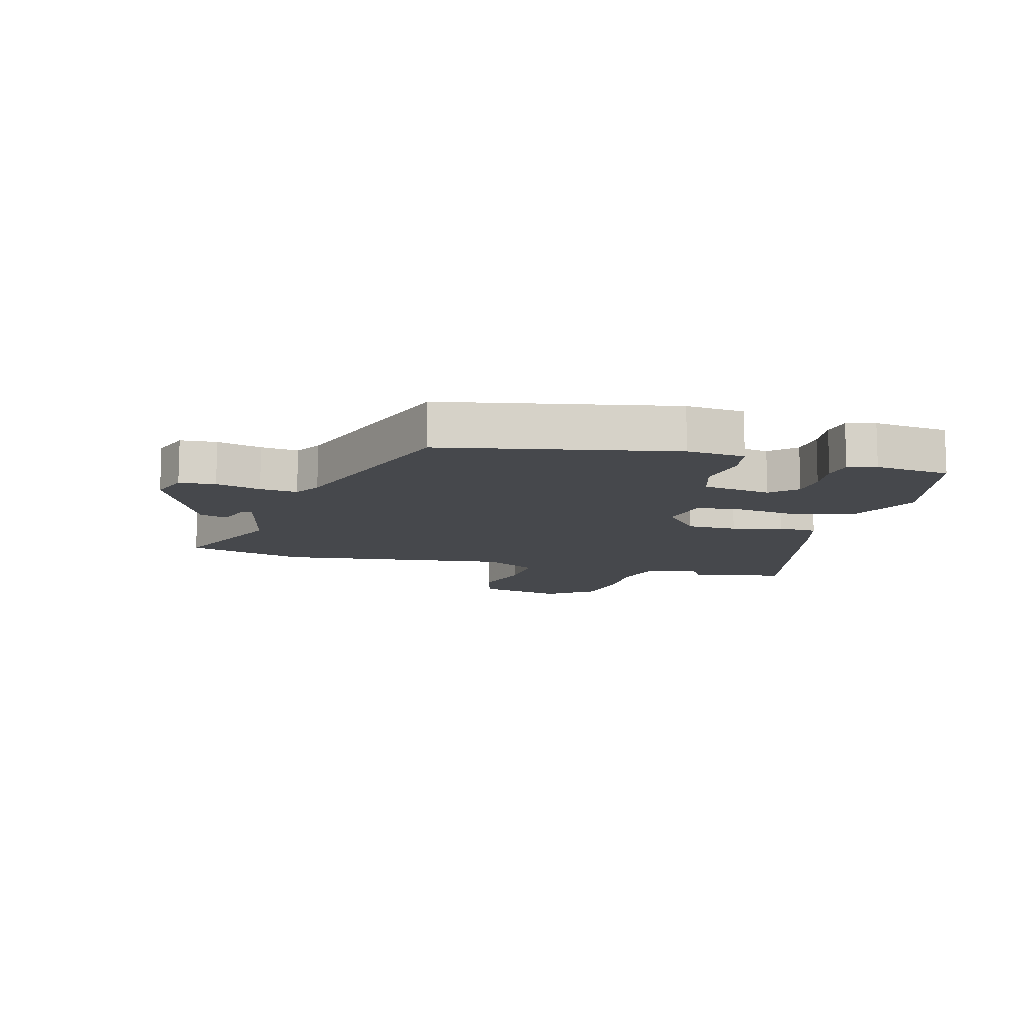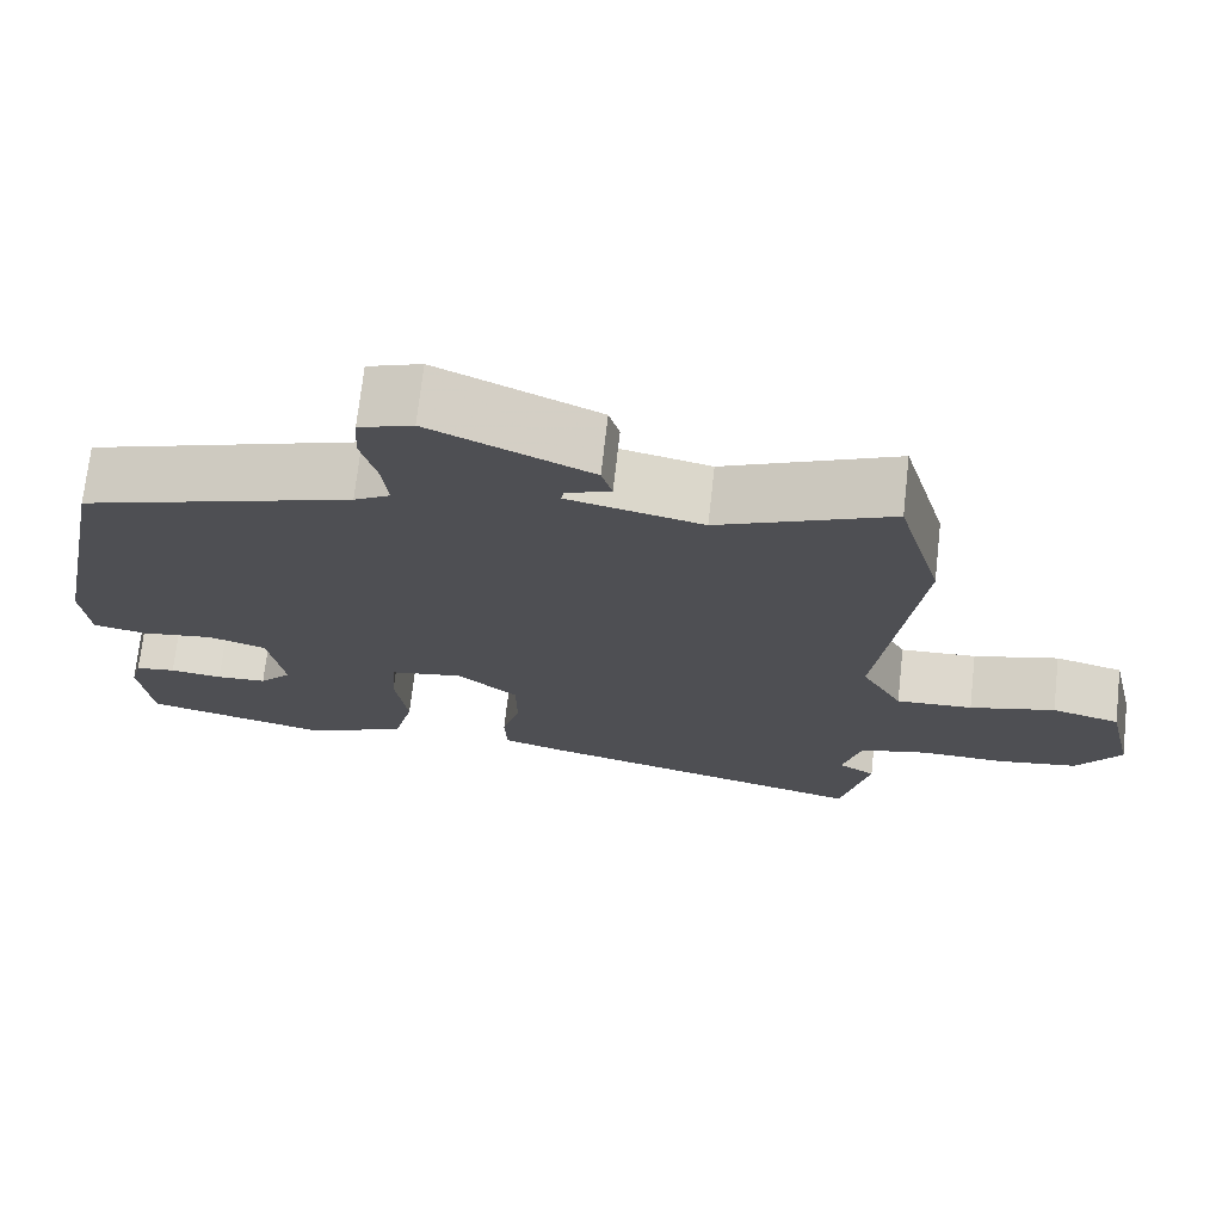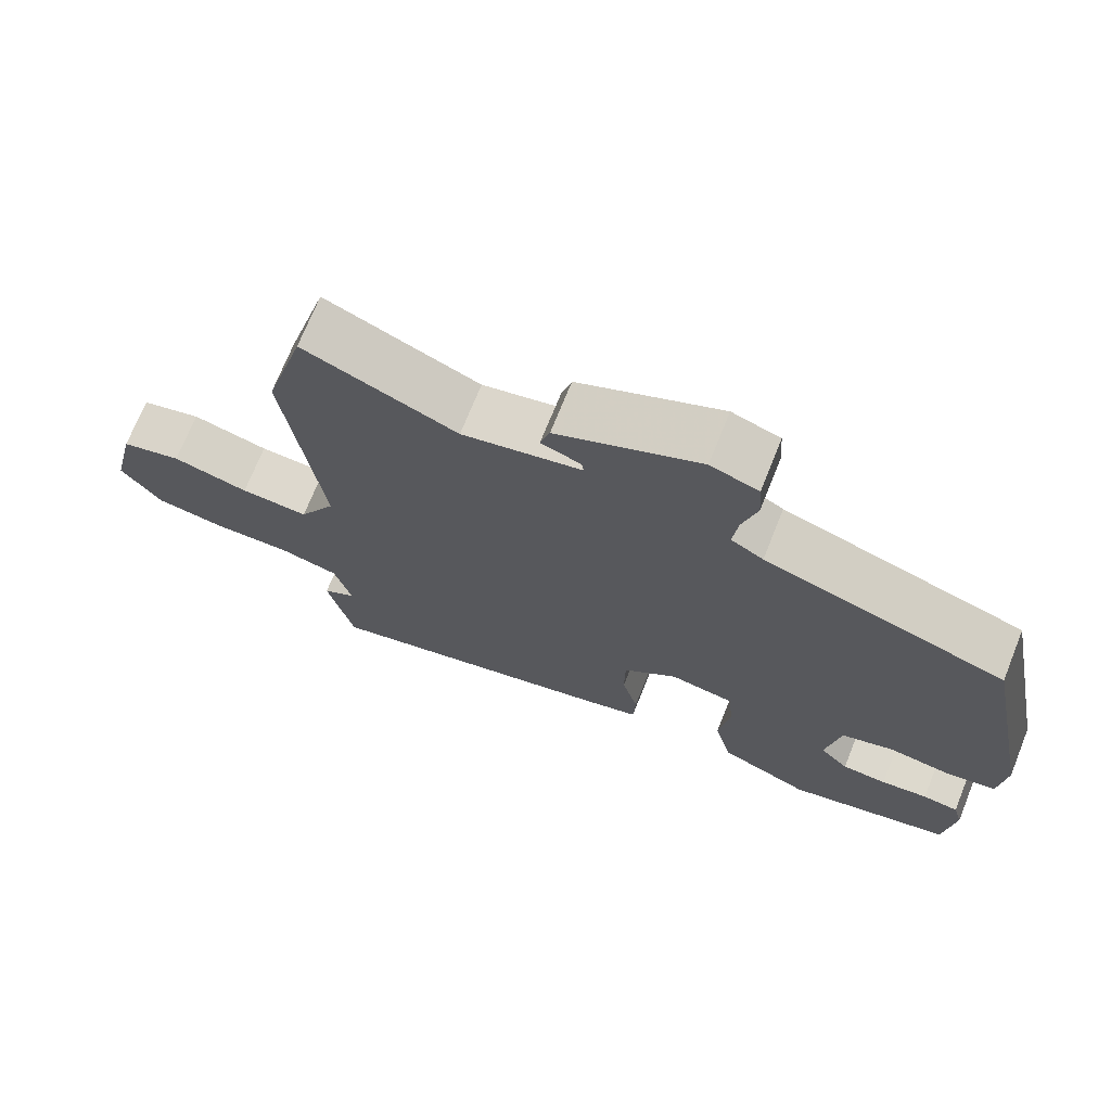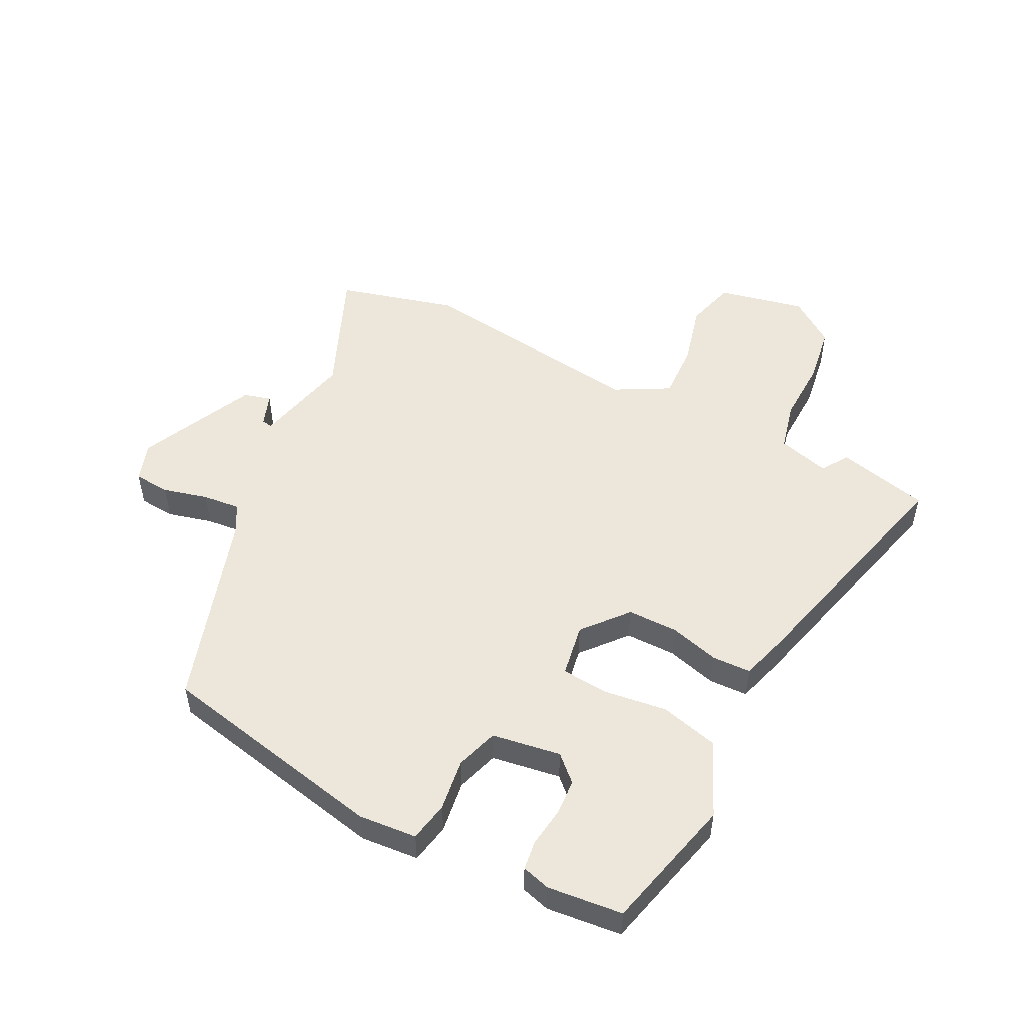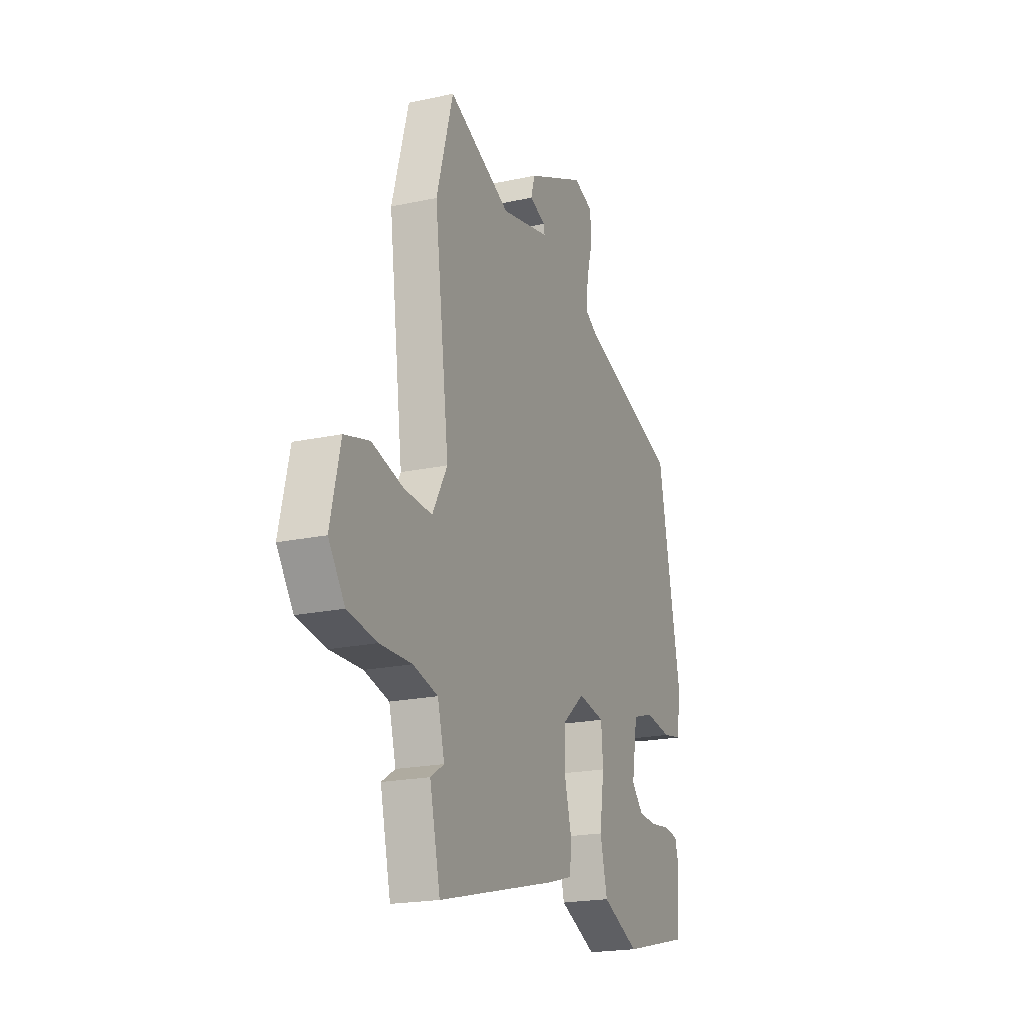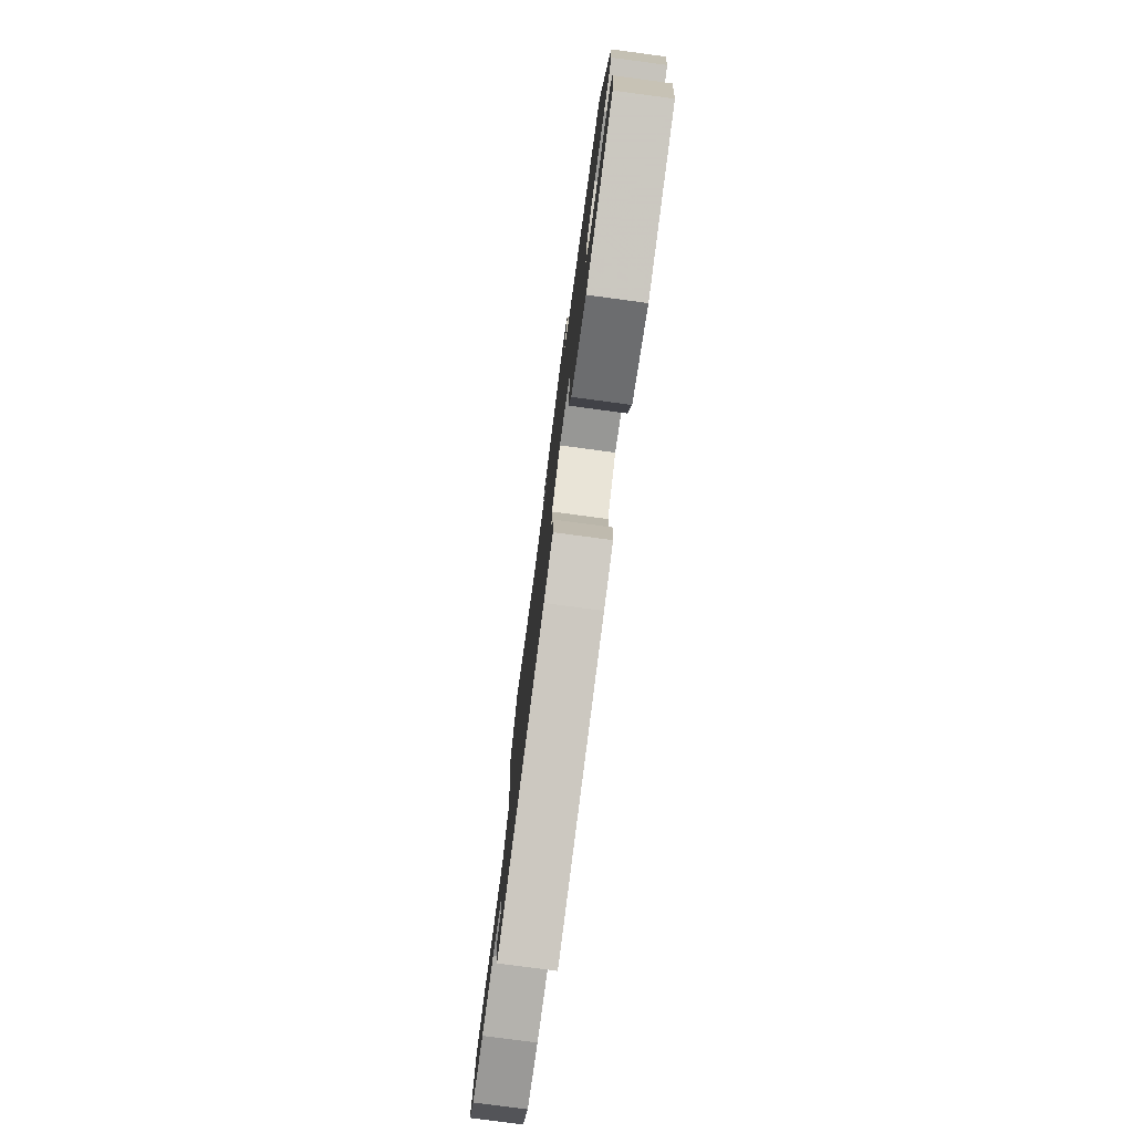
<metadata>
{"format":"obj","ext":"obj","renderer":"f3d","projection":"perspective","resolution":1024,"background":"white","views":[{"elev":-11.2,"azim":75.0,"up":"+Y"},{"elev":71.6,"azim":-173.6,"up":"+Z"},{"elev":71.6,"azim":21.9,"up":"+Z"},{"elev":51.3,"azim":117.6,"up":"+Y"},{"elev":-20.2,"azim":-68.3,"up":"+Z"},{"elev":-78.5,"azim":82.4,"up":"+Z"}]}
</metadata>
<code>
v -0.522 0.07 0.421
v -0.467 0.07 0.617
v -0.259 0.07 0.526
v -0.096 0.07 0.562
v -0.099 0.07 0.58
v -0.153 0.07 0.6
v -0.14 0.07 0.645
v 0.054 0.07 0.733
v 0.119 0.07 0.71
v 0.123 0.07 0.65
v 0.103 0.07 0.576
v 0.096 0.07 0.514
v 0.14 0.07 0.488
v 0.468 0.07 0.379
v 0.543 0.07 -0.003
v 0.534 0.07 -0.099
v 0.468 0.07 -0.111
v 0.381 0.07 -0.098
v 0.31 0.07 -0.12
v 0.291 0.07 -0.234
v 0.33 0.07 -0.276
v 0.391 0.07 -0.28
v 0.455 0.07 -0.272
v 0.504 0.07 -0.279
v 0.517 0.07 -0.326
v 0.503 0.07 -0.45
v 0.279 0.07 -0.503
v 0.156 0.07 -0.447
v 0.132 0.07 -0.35
v 0.147 0.07 -0.246
v 0.141 0.07 -0.168
v 0.053 0.07 -0.152
v -0.021 0.07 -0.213
v -0.022 0.07 -0.296
v 0 0.07 -0.379
v -0.003 0.07 -0.443
v -0.082 0.07 -0.466
v -0.485 0.07 -0.566
v -0.52 0.07 -0.413
v -0.475 0.07 -0.385
v -0.498 0.07 -0.299
v -0.58 0.07 -0.278
v -0.686 0.07 -0.28
v -0.783 0.07 -0.264
v -0.837 0.07 -0.187
v -0.804 0.07 -0.043
v -0.721 0.07 -0.021
v -0.617 0.07 -0.049
v -0.524 0.07 -0.054
v -0.474 0.07 0.035
v -0.522 0 0.421
v -0.467 0 0.617
v -0.259 0 0.526
v -0.096 0 0.562
v -0.099 0 0.58
v -0.153 0 0.6
v -0.14 0 0.645
v 0.054 0 0.733
v 0.119 0 0.71
v 0.123 0 0.65
v 0.103 0 0.576
v 0.096 0 0.514
v 0.14 0 0.488
v 0.468 0 0.379
v 0.543 0 -0.003
v 0.534 0 -0.099
v 0.468 0 -0.111
v 0.381 0 -0.098
v 0.31 0 -0.12
v 0.291 0 -0.234
v 0.33 0 -0.276
v 0.391 0 -0.28
v 0.455 0 -0.272
v 0.504 0 -0.279
v 0.517 0 -0.326
v 0.503 0 -0.45
v 0.279 0 -0.503
v 0.156 0 -0.447
v 0.132 0 -0.35
v 0.147 0 -0.246
v 0.141 0 -0.168
v 0.053 0 -0.152
v -0.021 0 -0.213
v -0.022 0 -0.296
v 0 0 -0.379
v -0.003 0 -0.443
v -0.082 0 -0.466
v -0.485 0 -0.566
v -0.52 0 -0.413
v -0.475 0 -0.385
v -0.498 0 -0.299
v -0.58 0 -0.278
v -0.686 0 -0.28
v -0.783 0 -0.264
v -0.837 0 -0.187
v -0.804 0 -0.043
v -0.721 0 -0.021
v -0.617 0 -0.049
v -0.524 0 -0.054
v -0.474 0 0.035
f 45 46 47 48
f 45 48 49
f 42 43 44 45
f 41 42 45 49
f 40 41 49 50
f 38 39 40
f 37 38 40
f 34 35 36 37
f 33 34 37 40
f 32 33 40 50
f 27 28 29 30
f 27 30 31
f 26 27 31
f 22 23 24 25
f 21 22 25 26
f 15 16 17 18
f 13 14 15 18
f 12 13 18 19
f 8 9 10 11
f 8 11 12
f 5 6 7 8
f 4 5 8 12
f 3 4 12 19
f 31 32 50 1
f 21 26 31 1
f 2 3 19 20
f 1 2 20
f 1 20 21
f 98 97 96 95
f 99 98 95
f 95 94 93 92
f 99 95 92 91
f 100 99 91 90
f 90 89 88
f 90 88 87
f 87 86 85 84
f 90 87 84 83
f 100 90 83 82
f 80 79 78 77
f 81 80 77
f 81 77 76
f 75 74 73 72
f 76 75 72 71
f 68 67 66 65
f 68 65 64 63
f 69 68 63 62
f 61 60 59 58
f 62 61 58
f 58 57 56 55
f 62 58 55 54
f 69 62 54 53
f 51 100 82 81
f 51 81 76 71
f 70 69 53 52
f 70 52 51
f 71 70 51
f 1 51 52 2
f 2 52 53 3
f 3 53 54 4
f 4 54 55 5
f 5 55 56 6
f 6 56 57 7
f 7 57 58 8
f 8 58 59 9
f 9 59 60 10
f 10 60 61 11
f 11 61 62 12
f 12 62 63 13
f 13 63 64 14
f 14 64 65 15
f 15 65 66 16
f 16 66 67 17
f 17 67 68 18
f 18 68 69 19
f 19 69 70 20
f 20 70 71 21
f 21 71 72 22
f 22 72 73 23
f 23 73 74 24
f 24 74 75 25
f 25 75 76 26
f 26 76 77 27
f 27 77 78 28
f 28 78 79 29
f 29 79 80 30
f 30 80 81 31
f 31 81 82 32
f 32 82 83 33
f 33 83 84 34
f 34 84 85 35
f 35 85 86 36
f 36 86 87 37
f 37 87 88 38
f 38 88 89 39
f 39 89 90 40
f 40 90 91 41
f 41 91 92 42
f 42 92 93 43
f 43 93 94 44
f 44 94 95 45
f 45 95 96 46
f 46 96 97 47
f 47 97 98 48
f 48 98 99 49
f 49 99 100 50
f 50 100 51 1

</code>
